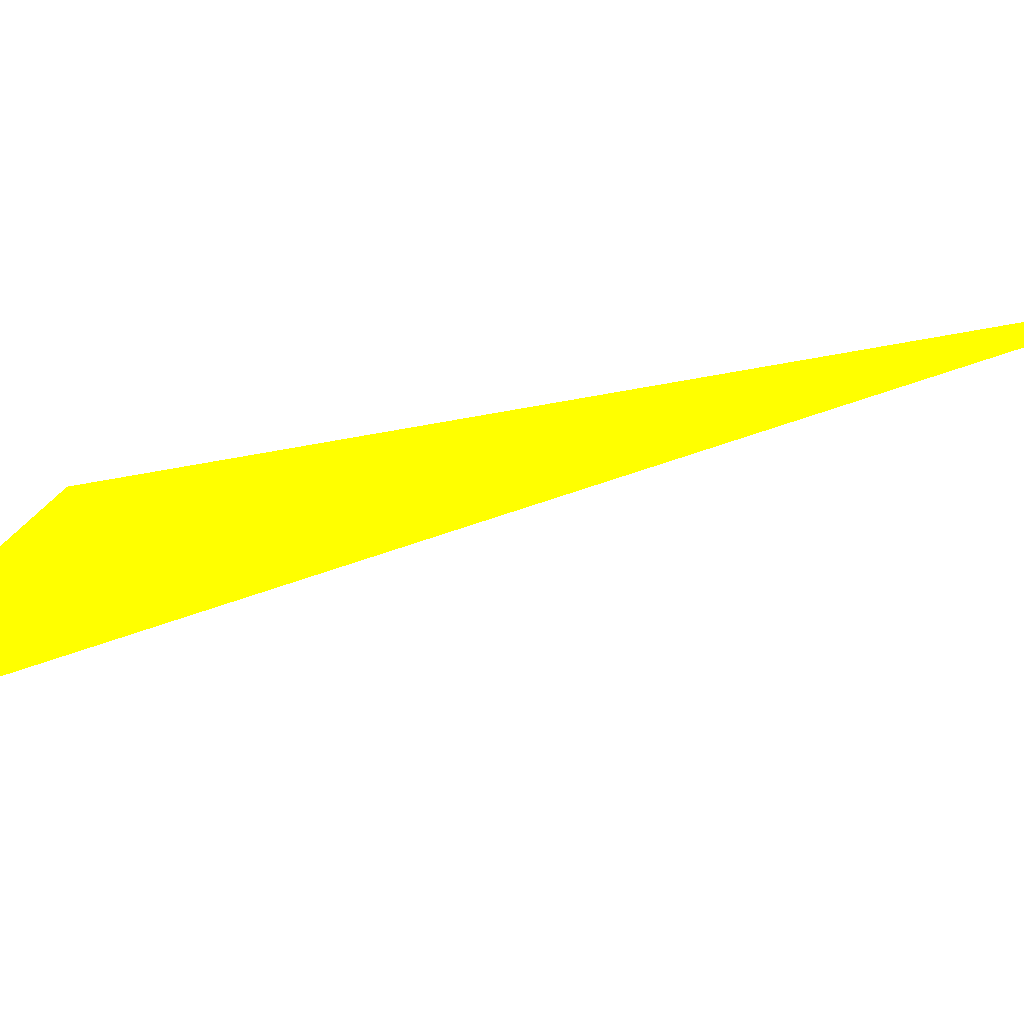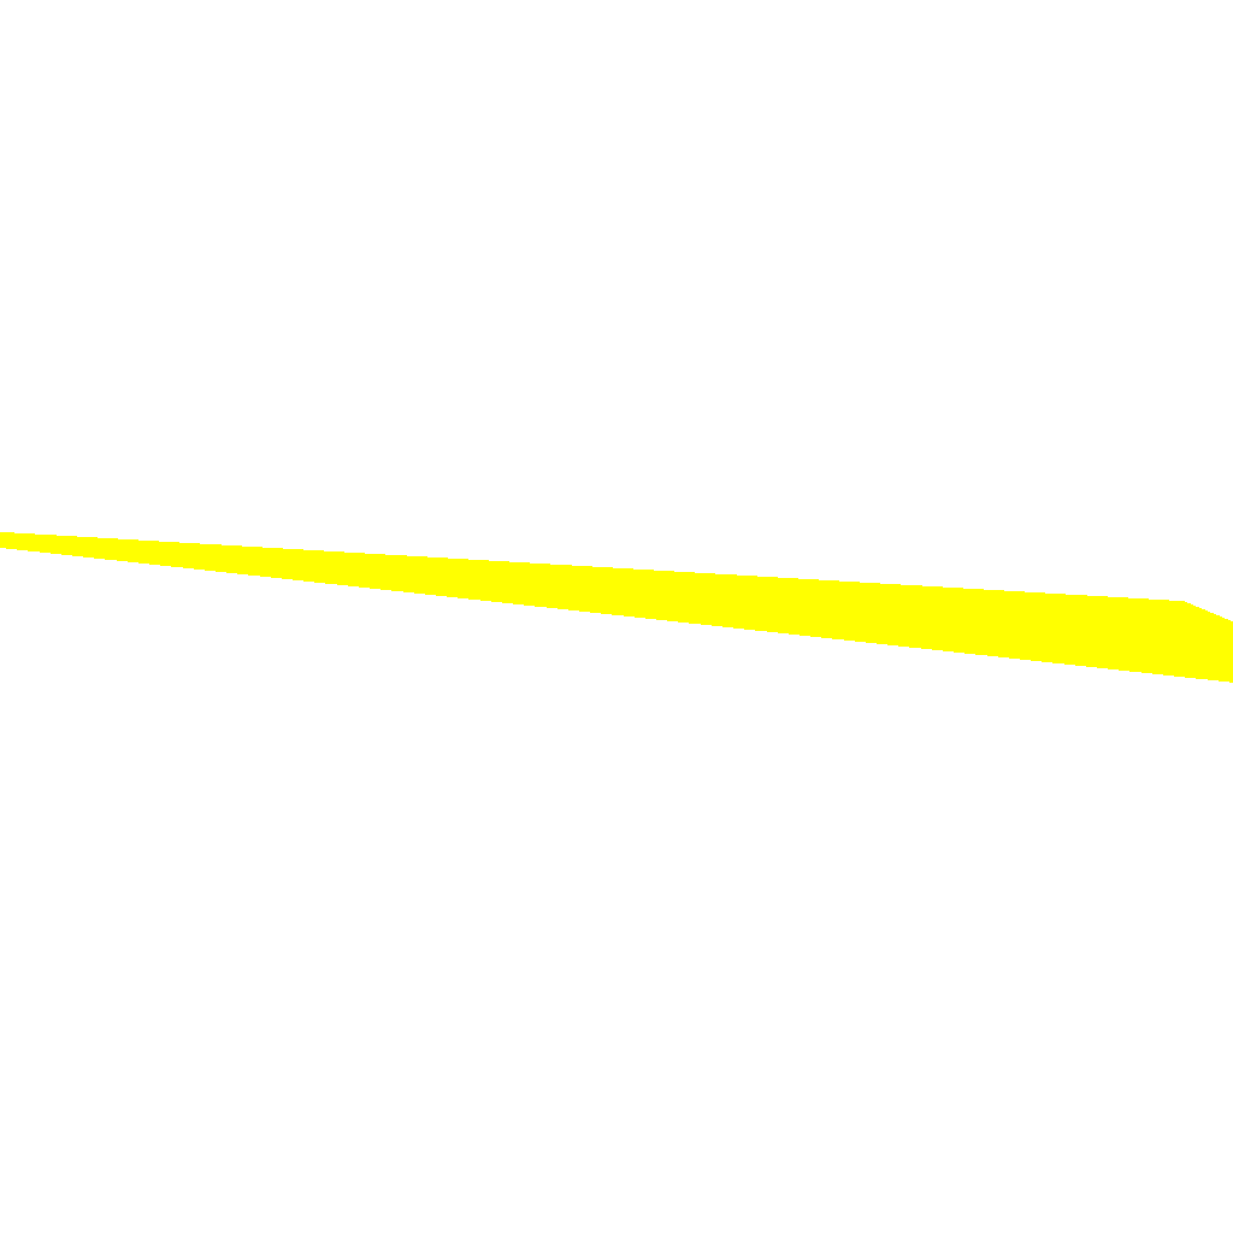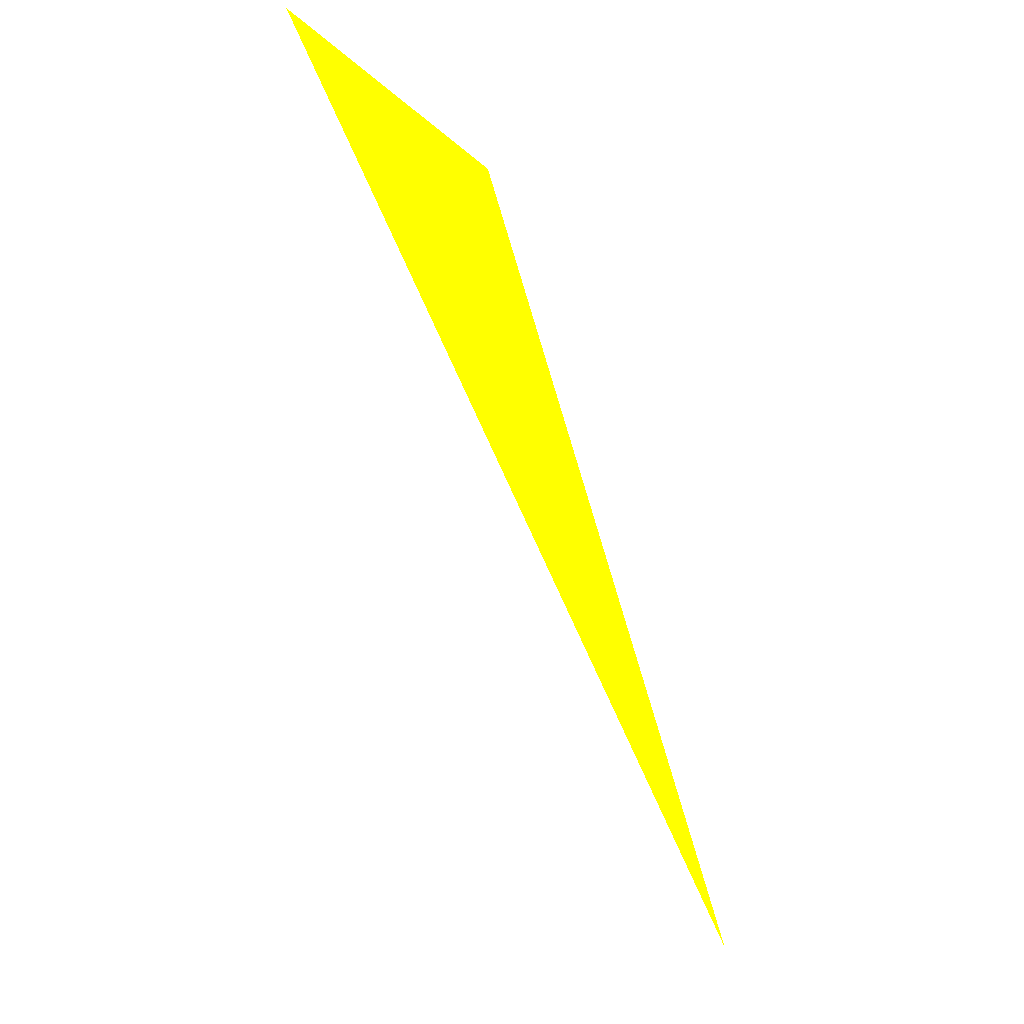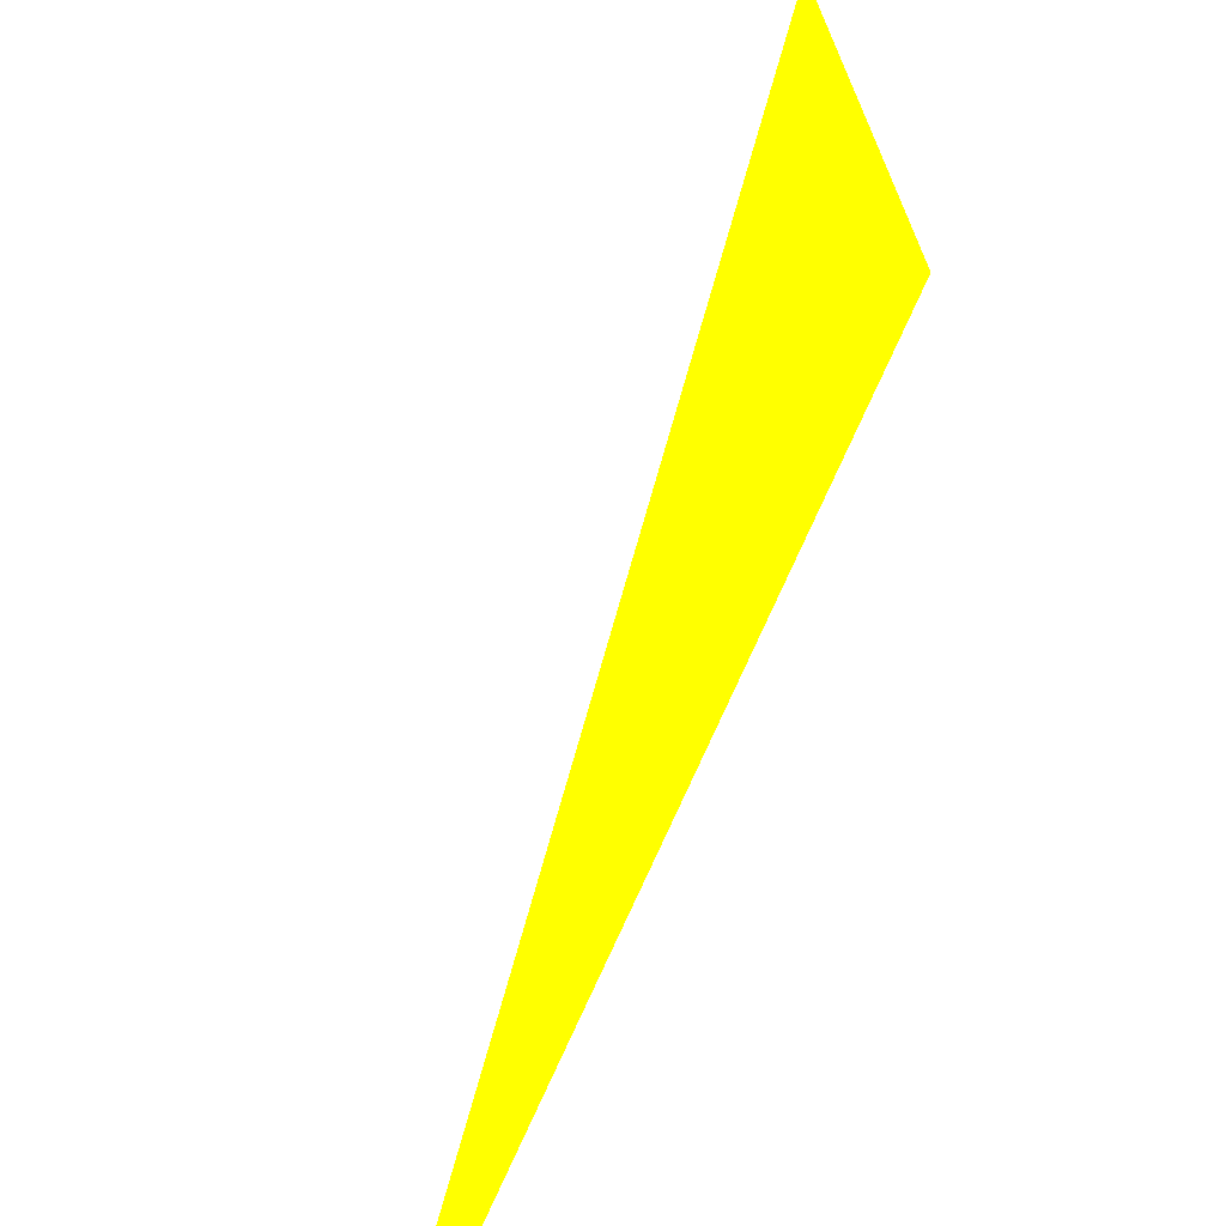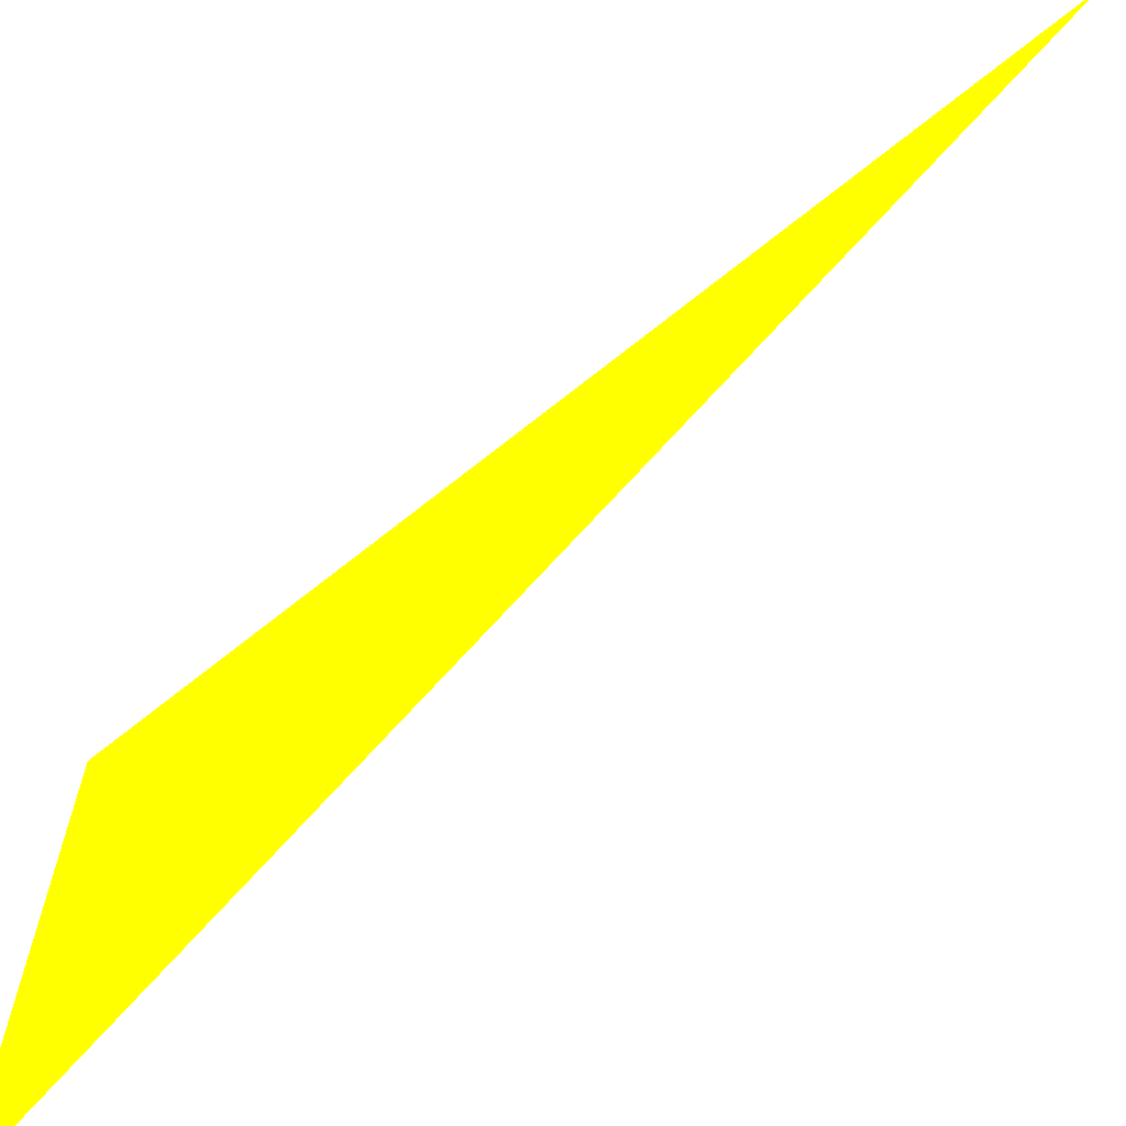
<metadata>
{"format":"obj","ext":"obj","renderer":"f3d","projection":"perspective","resolution":1024,"background":"white","views":[{"elev":62.5,"azim":-81.8,"up":"+Z"},{"elev":-18.5,"azim":99.3,"up":"+Z"},{"elev":20.9,"azim":27.5,"up":"+Y"},{"elev":56.8,"azim":41.7,"up":"+Z"},{"elev":77.9,"azim":-108.3,"up":"+Z"}]}
</metadata>
<code>
o geometry_0
v 6.125e+05 5.855e+06 664 1 1 0
v 6.125e+05 5.855e+06 664 1 1 0
v 6.125e+05 5.855e+06 664 1 1 0
f 1 3 2
f 1 2 3

</code>
